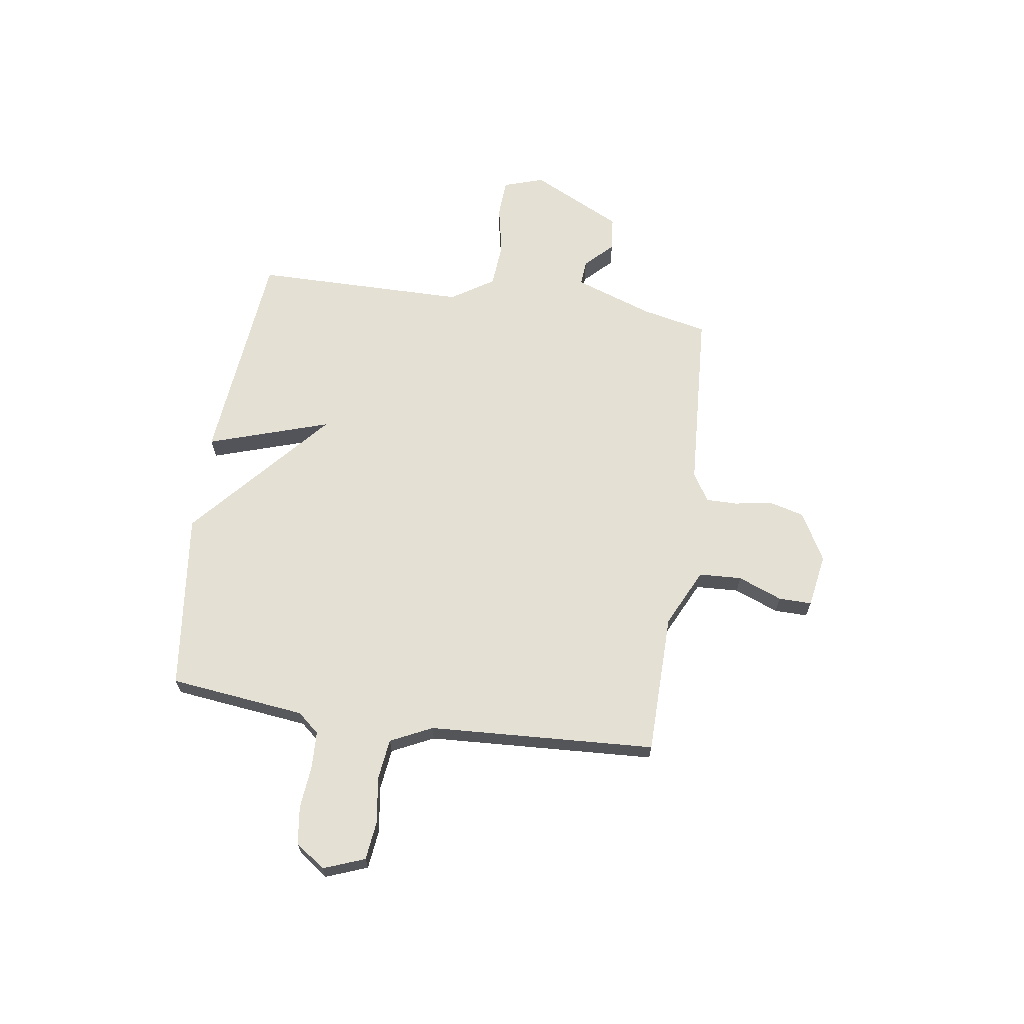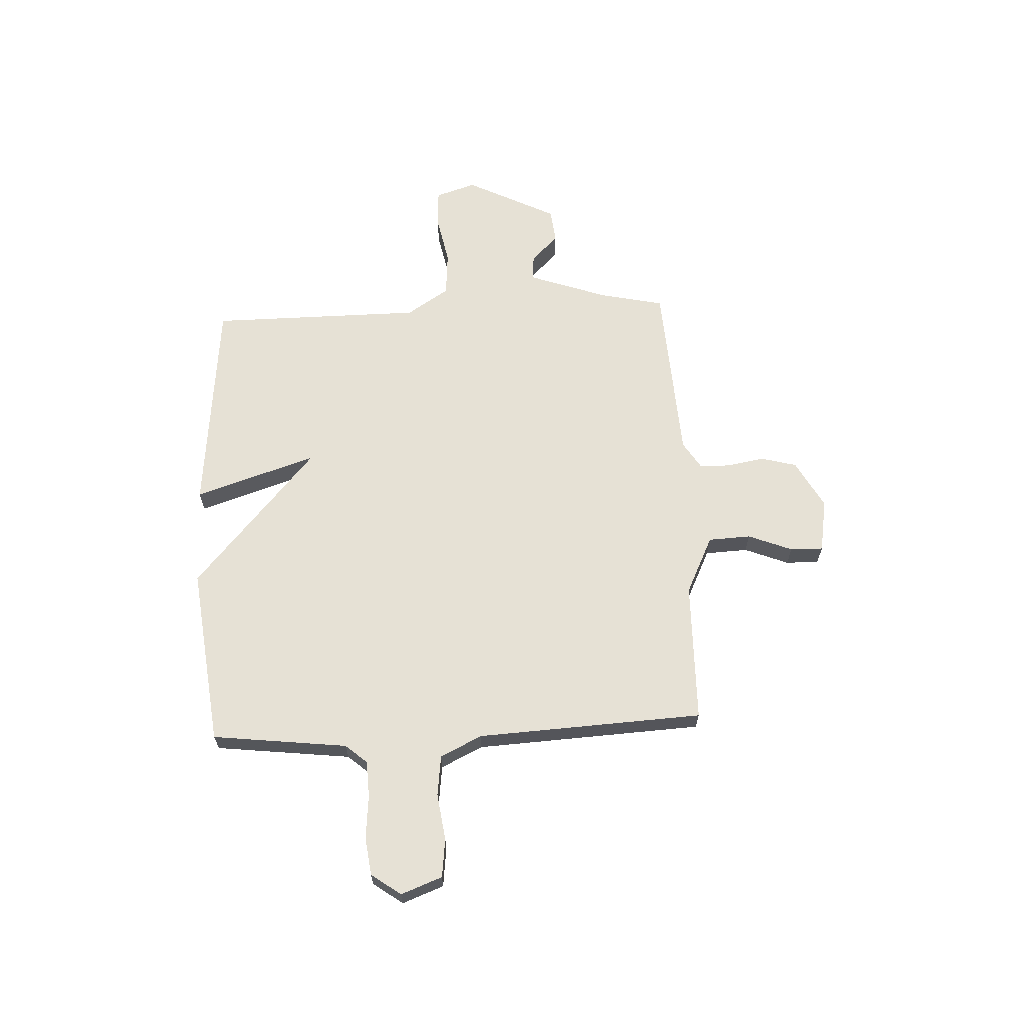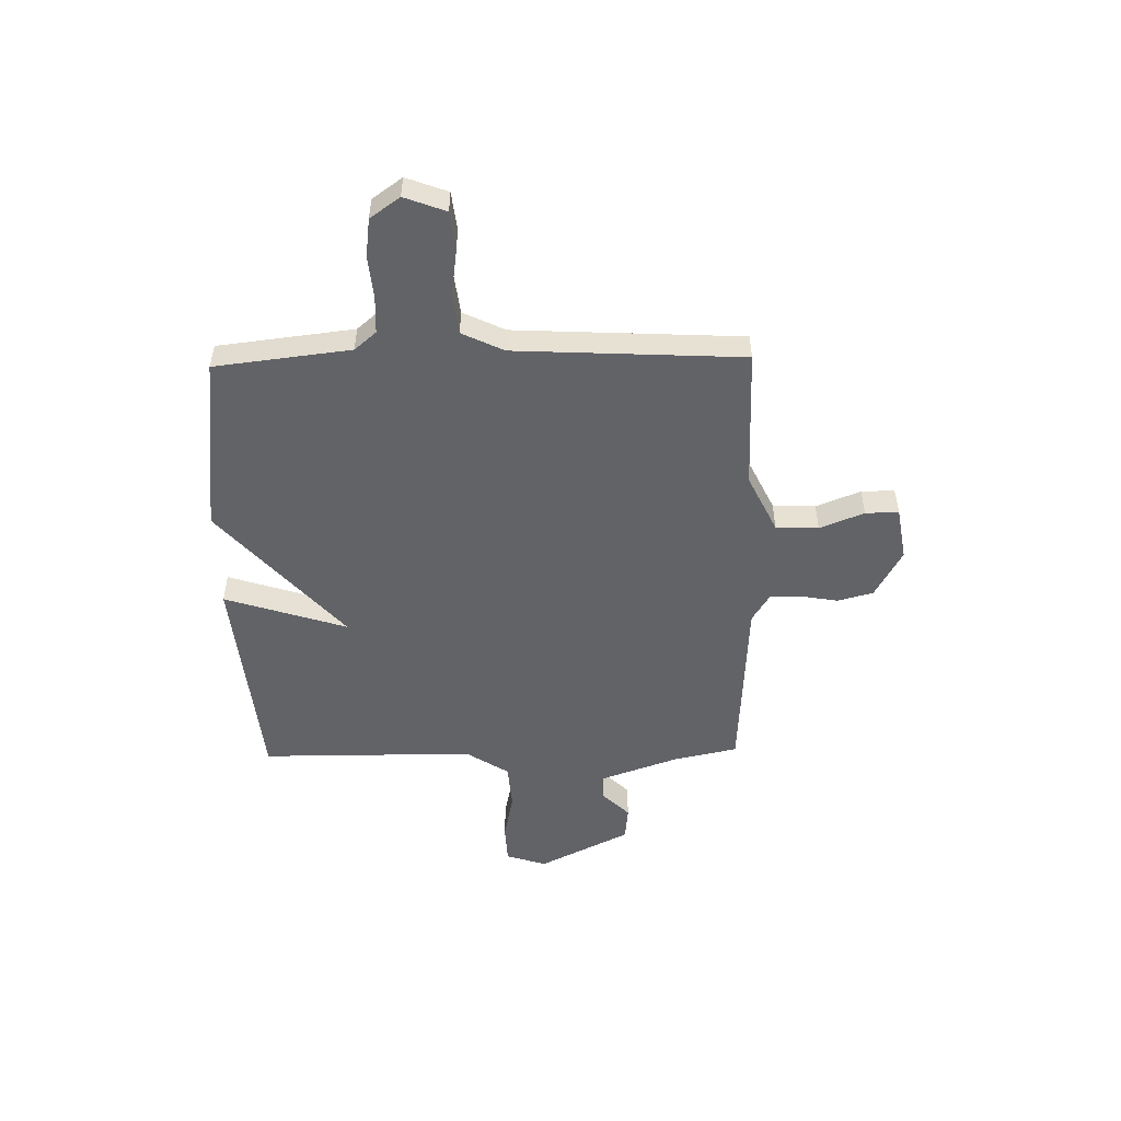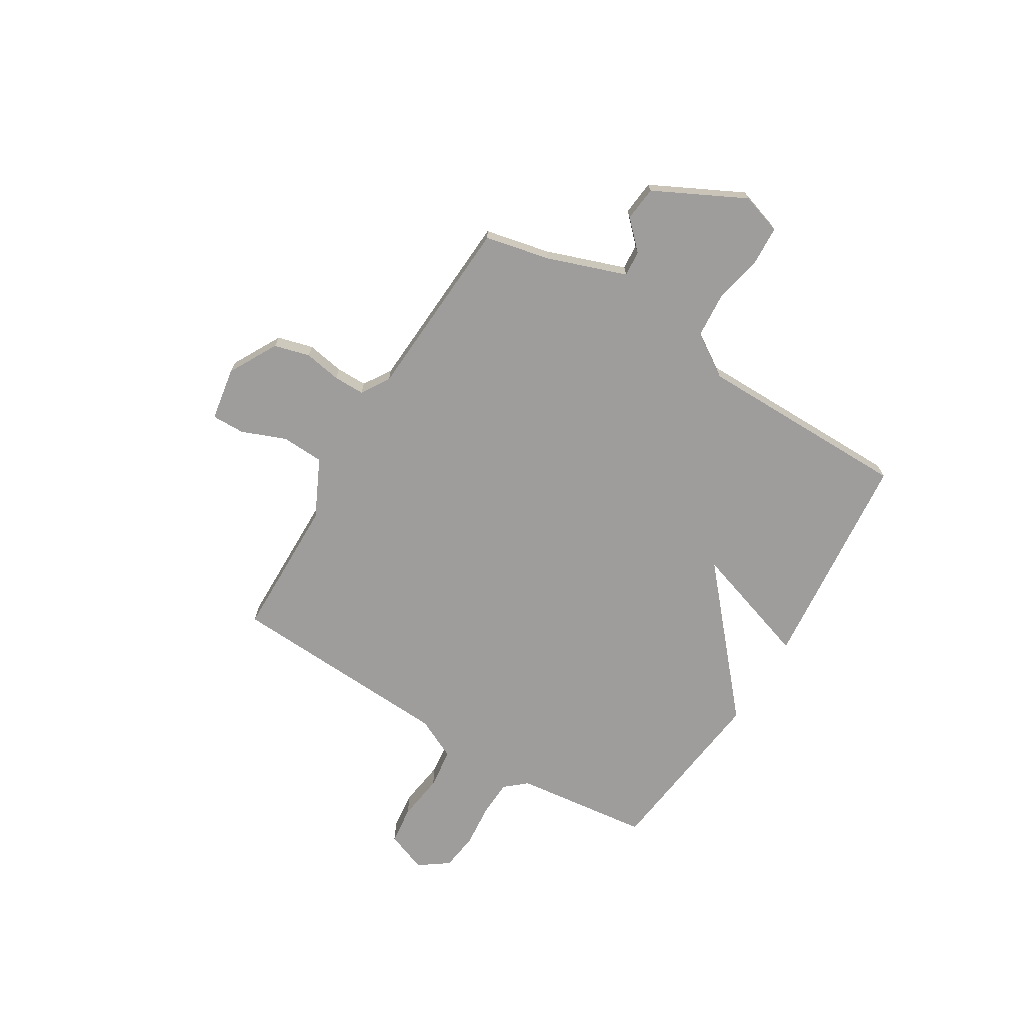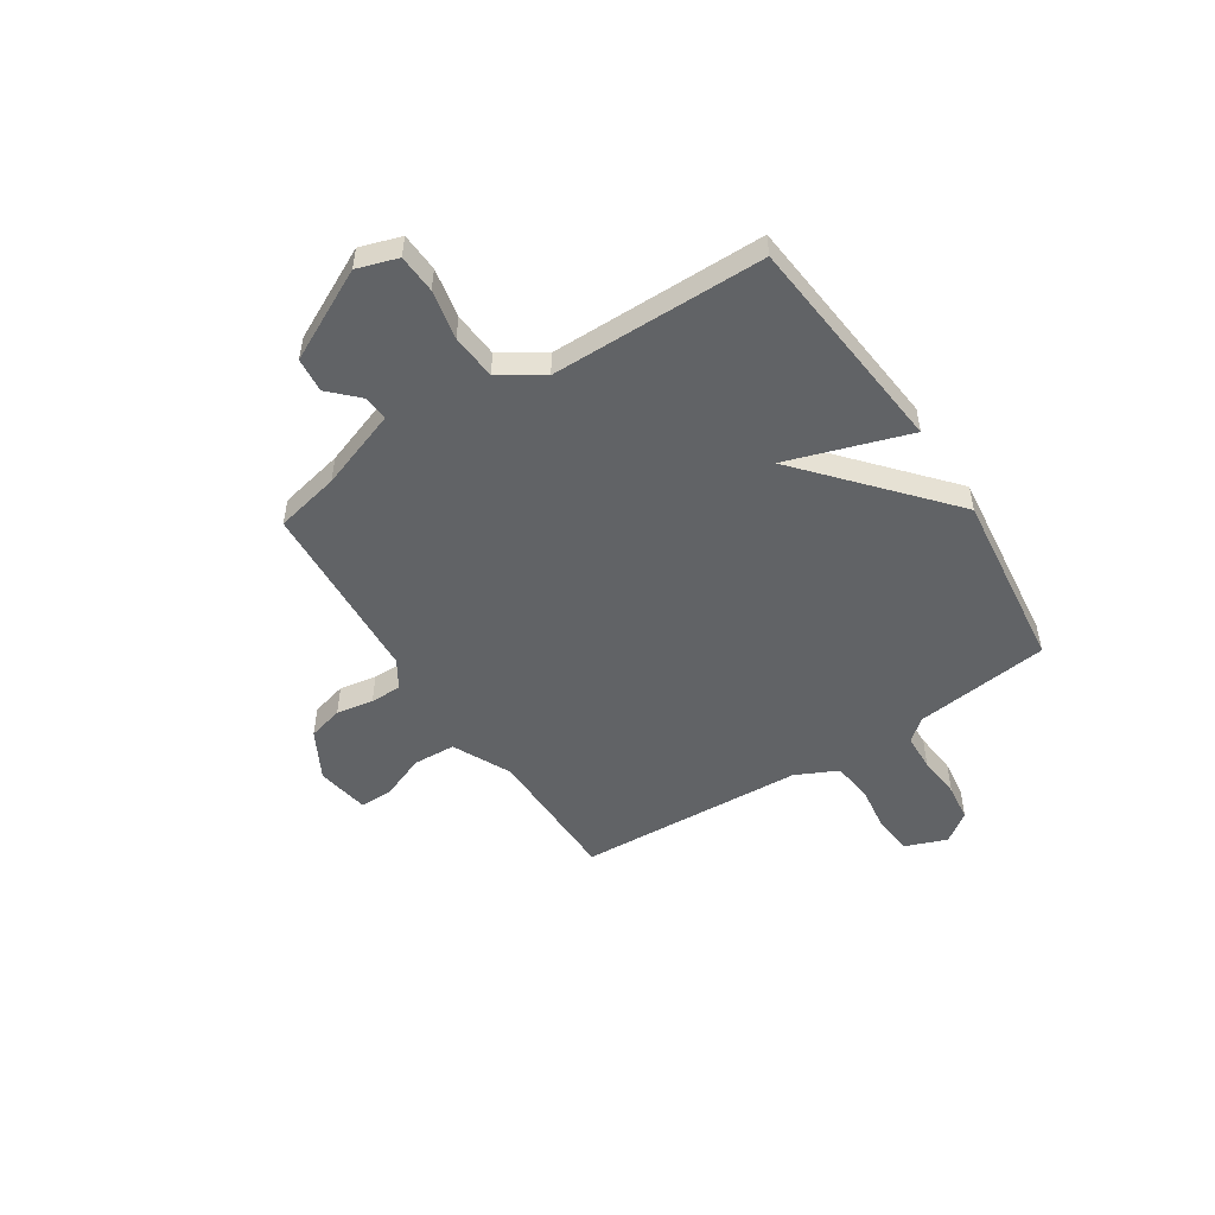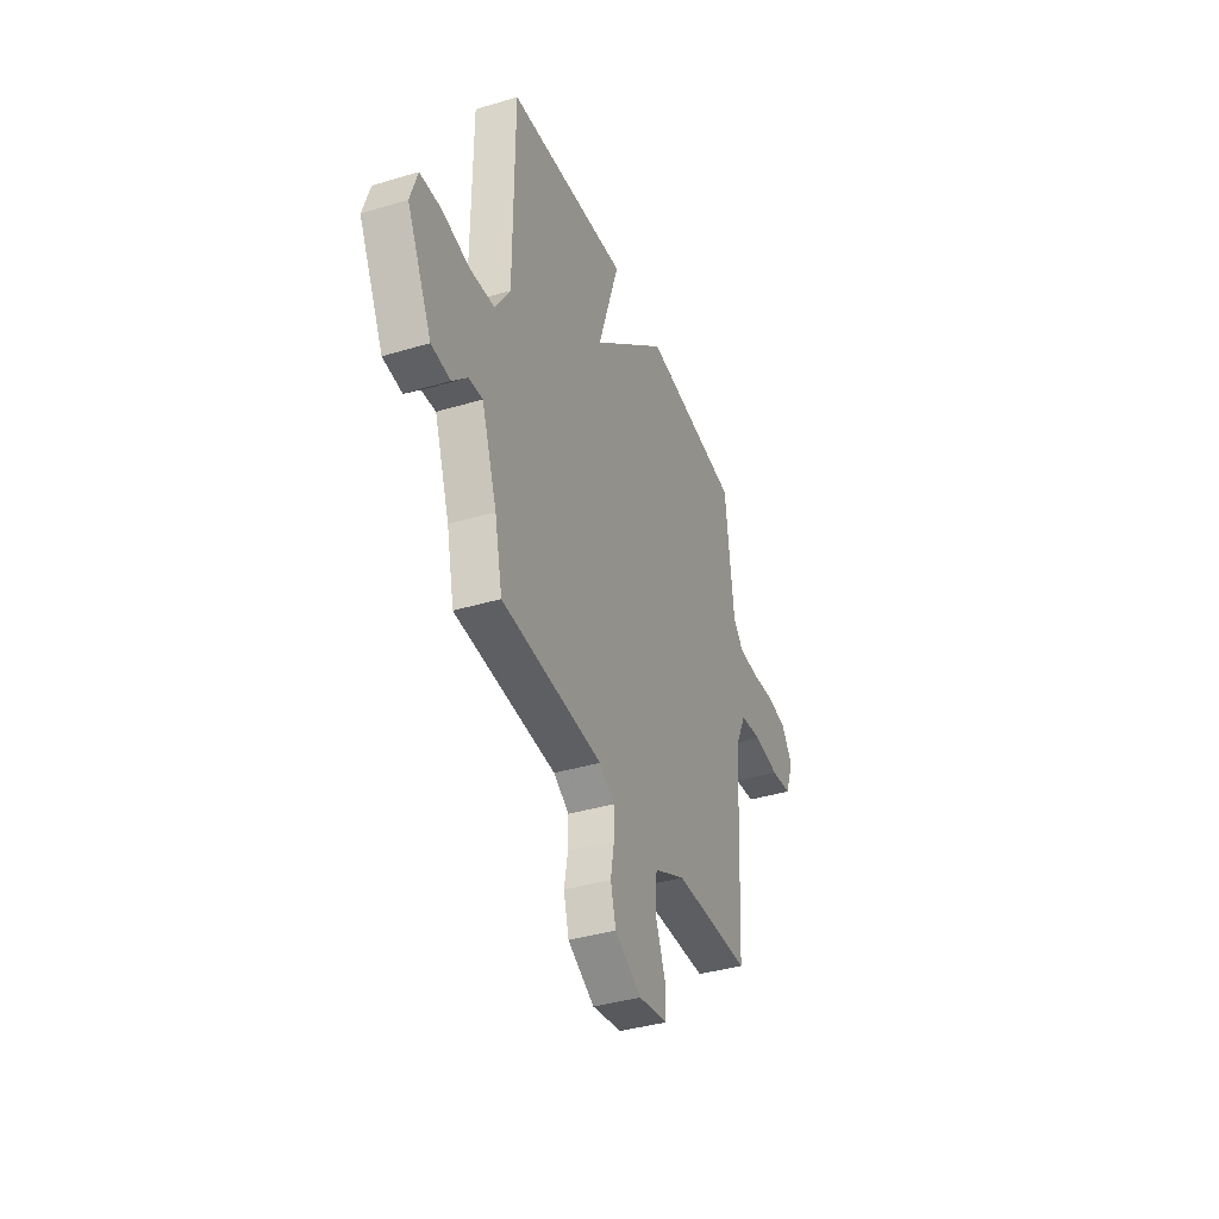
<metadata>
{"format":"obj","ext":"obj","renderer":"f3d","projection":"perspective","resolution":1024,"background":"white","views":[{"elev":65.4,"azim":98.3,"up":"+Y"},{"elev":64.2,"azim":87.3,"up":"+Y"},{"elev":-51.0,"azim":91.2,"up":"+Y"},{"elev":-70.5,"azim":-121.3,"up":"+Y"},{"elev":-50.8,"azim":-57.0,"up":"+Y"},{"elev":-38.5,"azim":-69.3,"up":"+Z"}]}
</metadata>
<code>
v 0.5 0.07 0.5
v 0.532 0.07 0.23
v 0.569 0.07 0.187
v 0.642 0.07 0.184
v 0.728 0.07 0.192
v 0.804 0.07 0.182
v 0.846 0.07 0.123
v 0.815 0.07 0.041
v 0.738 0.07 0.032
v 0.645 0.07 0.045
v 0.564 0.07 0.035
v 0.524 0.07 -0.048
v 0.5 0.07 -0.5
v 0.218 0.07 -0.504
v 0.102 0.07 -0.56
v 0.098 0.07 -0.645
v 0.133 0.07 -0.733
v 0.134 0.07 -0.799
v 0.027 0.07 -0.817
v -0.07 0.07 -0.764
v -0.089 0.07 -0.693
v -0.076 0.07 -0.619
v -0.076 0.07 -0.557
v -0.132 0.07 -0.522
v -0.5 0.07 -0.5
v -0.528 0.07 -0.371
v -0.584 0.07 -0.213
v -0.635 0.07 -0.217
v -0.689 0.07 -0.271
v -0.758 0.07 -0.264
v -0.849 0.07 -0.083
v -0.823 0.07 -0.002
v -0.746 0.07 0.002
v -0.648 0.07 -0.018
v -0.557 0.07 -0.011
v -0.502 0.07 0.074
v -0.5 0.07 0.5
v -0.059 0.07 0.543
v -0.138 0.07 0.3
v 0.141 0.07 0.543
v 0.5 0 0.5
v 0.532 0 0.23
v 0.569 0 0.187
v 0.642 0 0.184
v 0.728 0 0.192
v 0.804 0 0.182
v 0.846 0 0.123
v 0.815 0 0.041
v 0.738 0 0.032
v 0.645 0 0.045
v 0.564 0 0.035
v 0.524 0 -0.048
v 0.5 0 -0.5
v 0.218 0 -0.504
v 0.102 0 -0.56
v 0.098 0 -0.645
v 0.133 0 -0.733
v 0.134 0 -0.799
v 0.027 0 -0.817
v -0.07 0 -0.764
v -0.089 0 -0.693
v -0.076 0 -0.619
v -0.076 0 -0.557
v -0.132 0 -0.522
v -0.5 0 -0.5
v -0.528 0 -0.371
v -0.584 0 -0.213
v -0.635 0 -0.217
v -0.689 0 -0.271
v -0.758 0 -0.264
v -0.849 0 -0.083
v -0.823 0 -0.002
v -0.746 0 0.002
v -0.648 0 -0.018
v -0.557 0 -0.011
v -0.502 0 0.074
v -0.5 0 0.5
v -0.059 0 0.543
v -0.138 0 0.3
v 0.141 0 0.543
f 39 40 1 2
f 36 37 38 39
f 39 2 3
f 36 39 3
f 35 36 3
f 32 33 34
f 31 32 34
f 30 31 34
f 29 30 34
f 28 29 34
f 27 28 34 35
f 35 3 4
f 27 35 4
f 26 27 4
f 26 4 5
f 25 26 5
f 24 25 5
f 20 21 22
f 19 20 22
f 18 19 22
f 17 18 22
f 16 17 22
f 15 16 22 23
f 14 15 23 24
f 12 13 14
f 11 12 14 24
f 8 9 10
f 7 8 10
f 6 7 10
f 5 6 10
f 5 10 11
f 5 11 24
f 42 41 80 79
f 79 78 77 76
f 43 42 79
f 43 79 76
f 43 76 75
f 74 73 72
f 74 72 71
f 74 71 70
f 74 70 69
f 74 69 68
f 75 74 68 67
f 44 43 75
f 44 75 67
f 44 67 66
f 45 44 66
f 45 66 65
f 45 65 64
f 62 61 60
f 62 60 59
f 62 59 58
f 62 58 57
f 62 57 56
f 63 62 56 55
f 64 63 55 54
f 54 53 52
f 64 54 52 51
f 50 49 48
f 50 48 47
f 50 47 46
f 50 46 45
f 51 50 45
f 64 51 45
f 1 41 42 2
f 2 42 43 3
f 3 43 44 4
f 4 44 45 5
f 5 45 46 6
f 6 46 47 7
f 7 47 48 8
f 8 48 49 9
f 9 49 50 10
f 10 50 51 11
f 11 51 52 12
f 12 52 53 13
f 13 53 54 14
f 14 54 55 15
f 15 55 56 16
f 16 56 57 17
f 17 57 58 18
f 18 58 59 19
f 19 59 60 20
f 20 60 61 21
f 21 61 62 22
f 22 62 63 23
f 23 63 64 24
f 24 64 65 25
f 25 65 66 26
f 26 66 67 27
f 27 67 68 28
f 28 68 69 29
f 29 69 70 30
f 30 70 71 31
f 31 71 72 32
f 32 72 73 33
f 33 73 74 34
f 34 74 75 35
f 35 75 76 36
f 36 76 77 37
f 37 77 78 38
f 38 78 79 39
f 39 79 80 40
f 40 80 41 1

</code>
